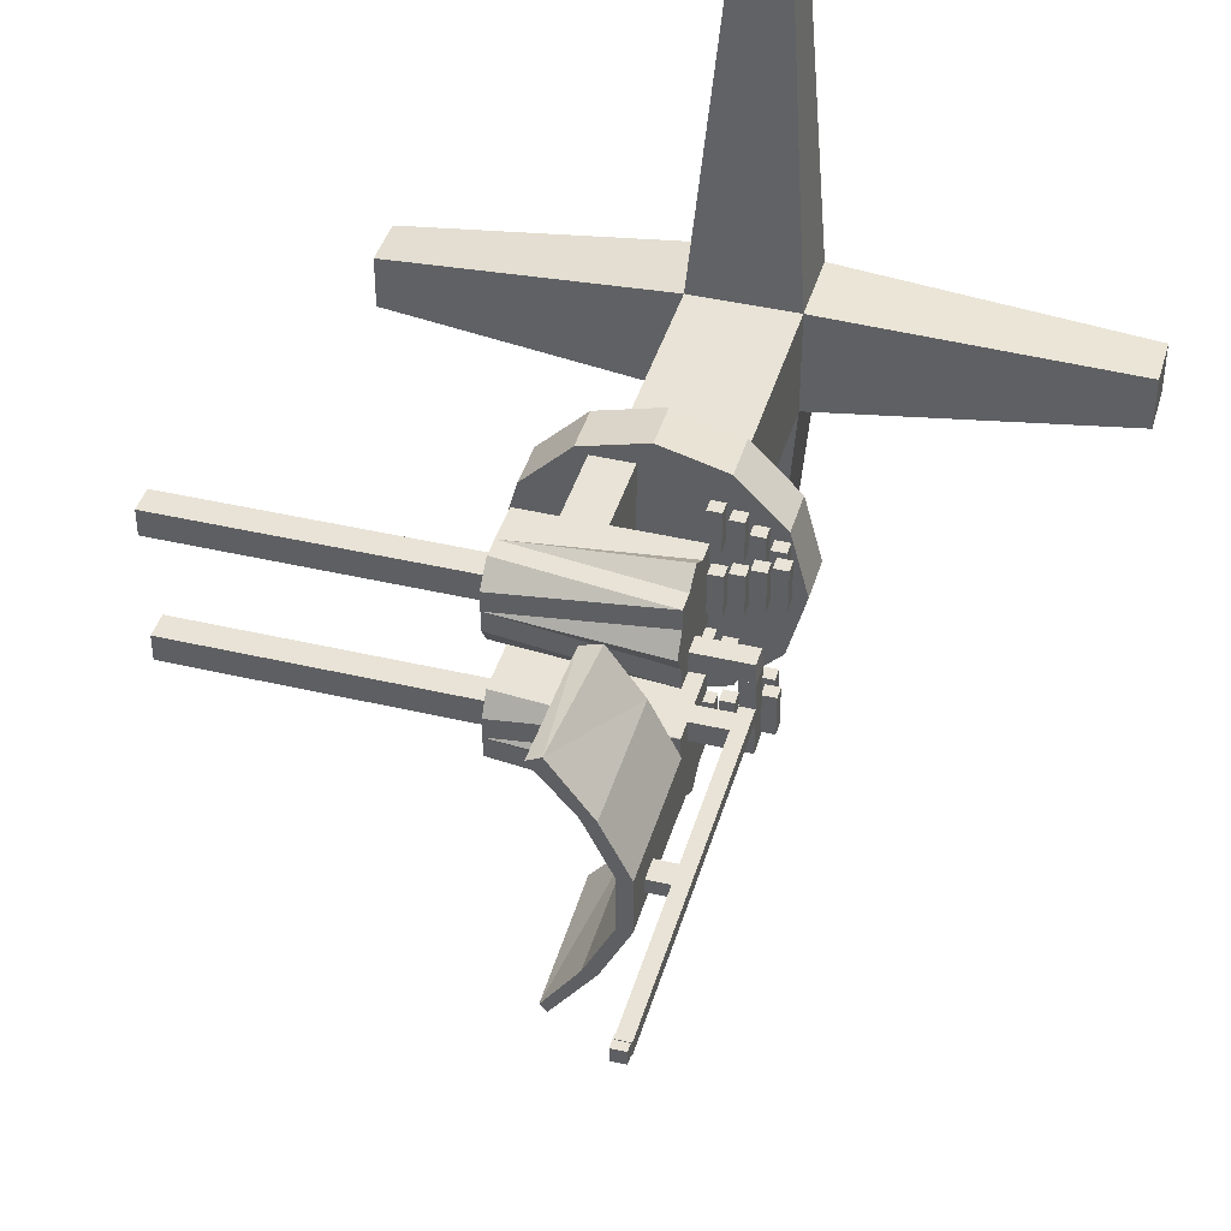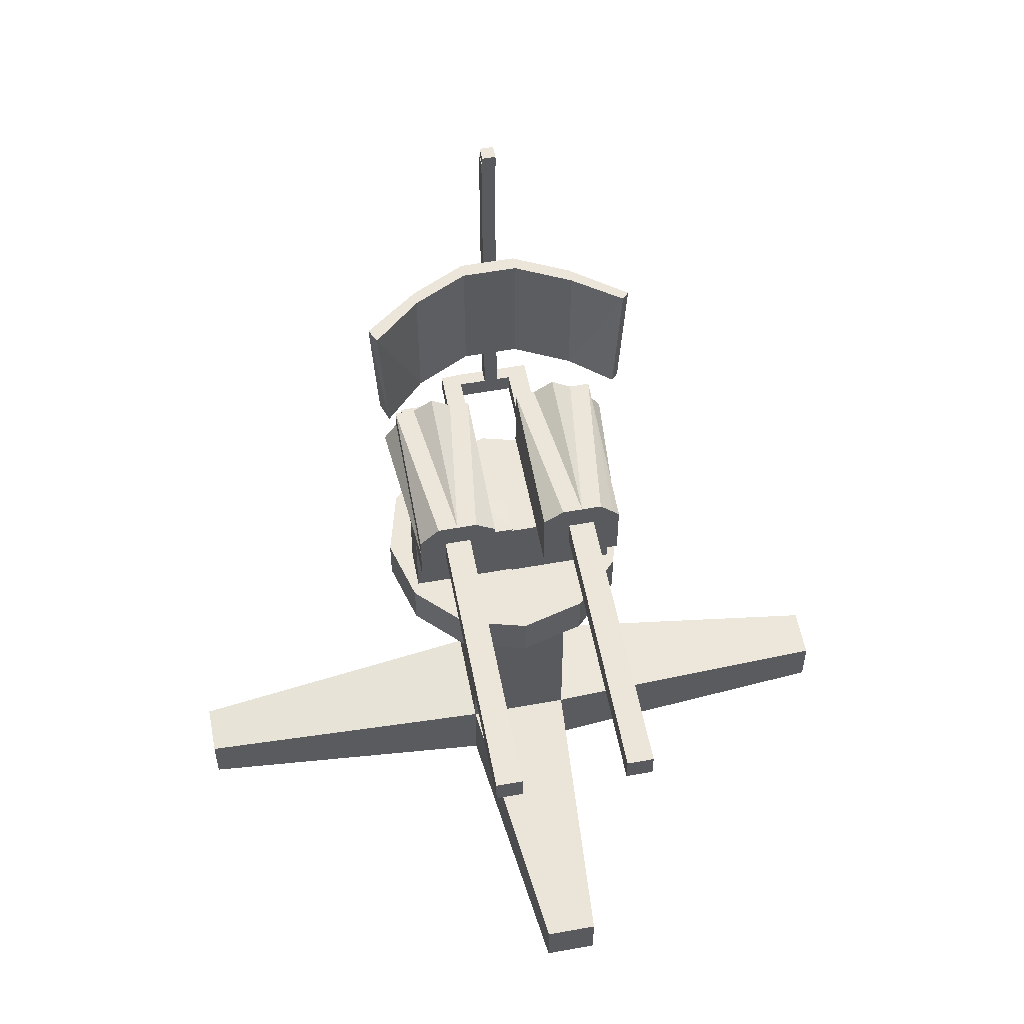
<metadata>
{"format":"obj","ext":"obj","renderer":"f3d","projection":"perspective","resolution":1024,"background":"white","views":[{"elev":41.6,"azim":-164.1,"up":"+Z"},{"elev":55.7,"azim":79.2,"up":"+Y"}]}
</metadata>
<code>
v -0.02434 0.1718 -0.1517
v -0.02434 0.1414 -0.1517
v 0.219 0.1414 -0.1517
v 0.219 0.1518 -0.03006
v 0.219 0.05013 -0.03006
v 0.1581 0.05013 -0.03006
v 0.09731 0.05013 -0.03006
v 0.03649 0.05013 -0.03006
v -0.02434 0.05013 -0.03006
v -0.02434 0.111 -0.03006
v -0.02434 0.1414 -0.03006
v -0.02434 0.1718 -0.03006
v 0.219 0.1718 -0.1213
v -0.02434 0.1718 -0.1213
v 0.219 0.05013 -0.1517
v 0.1581 0.05013 -0.1517
v 0.219 0.1518 -0.1417
v 0.219 0.111 -0.1517
v 0.219 0.08054 -0.1517
v 0.219 0.1718 -0.06047
v 0.219 0.1718 -0.09088
v -0.02434 0.1918 -0.09088
v -0.02434 0.05013 -0.09088
v -0.02434 0.05013 -0.1517
v -0.02434 0.08054 -0.1517
v -0.02434 0.111 -0.1717
v 0.09731 0.05013 -0.1517
v 0.03649 0.05013 -0.1517
v -0.02434 0.05013 -0.06047
v 0.09731 -0.07151 -0.1517
v 0.1581 -0.07151 -0.1517
v 0.09731 -0.07151 -0.03006
v 0.1581 0.05013 0.01049
v 0.09731 0.05013 0.01049
v 0.1581 -0.07151 -0.03006
v 0.1581 -0.07151 0.01049
v 0.09731 -0.07151 0.01049
v -0.02434 0.1718 -0.06047
v -0.02434 0.1414 -0.06047
v -0.02434 0.111 -0.06047
v -0.06488 0.111 -0.03006
v -0.06488 0.1414 -0.03006
v -0.1054 0.111 -0.06047
v -0.1054 0.111 -0.03006
v -0.08516 0.111 -0.03006
v -0.1054 0.1414 -0.06047
v -0.08516 0.1414 -0.03006
v -0.1054 0.1414 -0.03006
v -0.1054 0.111 0.05104
v -0.08516 0.111 0.05104
v -0.1054 0.1414 -0.009784
v -0.1054 0.1414 0.01049
v -0.1054 0.1414 0.05104
v -0.08516 0.1414 -0.009784
v -0.08516 0.1414 0.03076
v -0.08516 0.1414 0.01049
v -0.08543 0.1414 0.05104
v -0.08516 0.4049 0.01049
v -0.08516 0.4049 -0.009784
v -0.1054 0.6685 0.01049
v -0.08516 0.6685 0.01049
v -0.08516 0.5367 0.01049
v -0.08516 0.4708 0.01049
v -0.08516 0.4379 0.01049
v -0.1054 0.6685 -0.009784
v -0.08516 0.4379 -0.009784
v -0.08516 0.4708 -0.009784
v -0.08516 0.5367 -0.009784
v -0.08516 0.6685 -0.009784
v -0.05475 0.4379 0.01049
v -0.05475 0.4049 0.01049
v -0.05475 0.4379 -0.009784
v -0.05475 0.4049 -0.009784
v 0.2162 0.1512 0.04939
v -0.02379 0.1712 0.04939
v -0.02379 0.1412 0.04939
v -0.02379 0.1112 0.04939
v -0.02379 0.05123 0.04939
v 0.03621 0.05123 0.04939
v 0.09621 0.05123 0.04939
v 0.1562 0.05123 0.04939
v 0.2162 0.05123 0.04939
v 0.2162 0.1412 0.1694
v -0.02379 0.1412 0.1694
v -0.02379 0.1712 0.1694
v 0.2162 0.1712 0.07939
v -0.02379 0.1712 0.07939
v 0.1562 0.05123 0.1694
v 0.2162 0.05123 0.1694
v 0.2162 0.08123 0.1694
v 0.2162 0.1112 0.1694
v 0.2162 0.1512 0.1594
v 0.2162 0.1712 0.1394
v 0.2162 0.1712 0.1094
v -0.02379 0.1412 0.07939
v 0.03621 0.05123 0.1694
v 0.09621 0.05123 0.1694
v -0.02379 0.05123 0.07939
v -0.02379 0.05123 0.1094
v -0.02379 0.05123 0.1694
v 0.1562 0.05123 0.009394
v 0.1562 -0.04877 0.1694
v 0.09621 -0.04877 0.1694
v 0.1562 -0.04877 0.04939
v 0.09621 -0.04877 0.04939
v 0.09621 -0.04877 0.009394
v 0.1562 -0.04877 0.009394
v 0.09621 -0.06877 0.1694
v 0.09621 -0.06877 0.04939
v 0.1562 -0.06877 0.1694
v 0.1562 -0.06877 0.04939
v 0.09621 -0.06877 0.009394
v 0.1562 -0.06877 0.009394
v 0.09621 -0.04877 0.009394
v 0.1562 -0.04877 0.009394
v -0.02379 0.1912 0.1094
v -0.02379 0.1712 0.1394
v -0.02379 0.1112 0.1894
v -0.02379 0.08123 0.1694
v -0.02379 0.1112 0.07939
v -0.1038 0.1112 0.07939
v -0.1038 0.1412 0.07939
v -0.1054 0.111 0.05104
v -0.1054 0.1414 0.05104
v 0.09731 0.05013 0.01049
v 0.6562 0.1312 -0.1106
v 0.2062 0.1312 -0.1106
v 0.2062 0.09123 -0.1106
v 0.6562 0.09123 -0.1106
v 0.6562 0.1312 -0.07061
v 0.6562 0.09123 -0.07061
v 0.2062 0.09123 -0.07061
v 0.2062 0.1312 -0.07061
v 0.6562 0.1312 0.08939
v 0.2162 0.1312 0.08939
v 0.2162 0.09123 0.08939
v 0.6562 0.09123 0.08939
v 0.6562 0.1312 0.1294
v 0.6562 0.09123 0.1294
v 0.2162 0.09123 0.1294
v 0.2162 0.1312 0.1294
v -0.1038 0.6612 0.009394
v -0.1038 0.6612 -0.01061
v -0.1038 0.6812 -0.01061
v -0.1038 0.6812 0.009394
v -0.08379 0.6612 0.009394
v -0.08379 0.6812 0.009394
v -0.08379 0.6812 -0.01061
v -0.08379 0.6612 -0.01061
v -0.1188 -0.0665 0.009394
v -0.09266 -0.0665 0.1069
v -0.09266 -0.1374 0.1069
v -0.1188 -0.1374 0.009394
v -0.02129 -0.0665 0.1783
v -0.02129 -0.1374 0.1783
v 0.07621 -0.0665 0.2044
v 0.07621 -0.1374 0.2044
v 0.1737 -0.0665 0.1783
v 0.1737 -0.1374 0.1783
v 0.2451 -0.0665 0.1069
v 0.2451 -0.1374 0.1069
v 0.2712 -0.0665 0.009394
v 0.2712 -0.1374 0.009394
v 0.2451 -0.0665 -0.08811
v 0.2451 -0.1374 -0.08811
v 0.1737 -0.0665 -0.1595
v 0.1737 -0.1374 -0.1595
v 0.07621 -0.0665 -0.1856
v 0.07621 -0.1374 -0.1856
v -0.02129 -0.0665 -0.1595
v -0.02129 -0.1374 -0.1595
v -0.09266 -0.0665 -0.08811
v -0.09266 -0.1374 -0.08811
v -0.03379 0.2812 0.04939
v -0.05379 0.2812 0.04939
v -0.05379 0.4812 0.04939
v -0.03379 0.4812 0.04939
v -0.03379 0.2812 -0.03061
v -0.03379 0.4812 -0.03061
v -0.05379 0.4812 -0.03061
v -0.05379 0.2812 -0.03061
v 0.006212 0.2812 0.1294
v -0.01379 0.2812 0.1294
v -0.01379 0.4812 0.1294
v 0.006212 0.4812 0.1294
v -0.03379 0.2812 0.04939
v -0.03379 0.4812 0.04939
v -0.05379 0.4812 0.04939
v -0.05379 0.2812 0.04939
v -0.03379 0.2812 -0.03061
v -0.05379 0.2812 -0.03061
v -0.05379 0.4812 -0.03061
v -0.03379 0.4812 -0.03061
v 0.006212 0.2812 -0.1106
v 0.006212 0.4812 -0.1106
v -0.01379 0.4812 -0.1106
v -0.01379 0.2812 -0.1106
v 0.06621 0.2812 0.1894
v 0.03621 0.2812 0.1994
v 0.04621 0.4812 0.2094
v 0.006212 0.2812 0.1294
v 0.006212 0.4812 0.1294
v -0.01379 0.4812 0.1294
v -0.01379 0.2812 0.1294
v 0.06621 0.4812 0.1994
v 0.006212 0.2812 -0.1106
v -0.01379 0.2812 -0.1106
v -0.01379 0.4812 -0.1106
v 0.006212 0.4812 -0.1106
v 0.05621 0.2812 -0.1706
v 0.04621 0.4812 -0.1906
v 0.04621 0.2812 -0.1806
v 0.05621 0.4812 -0.1806
v 0.1212 -0.6488 -0.5606
v 0.1612 -0.6488 -0.08061
v 0.1612 -0.5288 -0.08061
v 0.04121 -0.6488 -0.5606
v 0.001212 -0.5288 -0.08061
v 0.001212 -0.6488 -0.08061
v 0.04121 -0.5688 -0.5606
v 0.1212 -0.5688 -0.5606
v 0.04121 -0.6488 0.5594
v 0.001212 -0.6488 0.07939
v 0.001212 -0.5288 0.07939
v 0.1212 -0.6488 0.5594
v 0.1612 -0.5288 0.07939
v 0.1612 -0.6488 0.07939
v 0.1212 -0.5688 0.5594
v 0.04121 -0.5688 0.5594
v -0.4588 -0.6488 -0.04061
v 0.001212 -0.6488 -0.08061
v 0.001212 -0.5288 -0.08061
v -0.4588 -0.6488 0.03939
v 0.001212 -0.5288 0.07939
v 0.001212 -0.6488 0.07939
v -0.4588 -0.5688 0.03939
v -0.4588 -0.5688 -0.04061
v 0.6012 -0.6388 0.02939
v 0.1612 -0.6488 0.07939
v 0.1612 -0.5288 0.07939
v 0.6012 -0.6388 -0.05061
v 0.1612 -0.5288 -0.08061
v 0.1612 -0.6488 -0.08061
v 0.6012 -0.5588 -0.05061
v 0.6012 -0.5588 0.02939
v 0.1612 -0.6488 0.07939
v 0.001212 -0.6488 0.07939
v 0.001212 -0.1688 0.07939
v 0.1612 -0.1688 0.07939
v 0.1612 -0.6488 -0.08061
v 0.1612 -0.1688 -0.08061
v 0.001212 -0.1688 -0.08061
v 0.001212 -0.6488 -0.08061
v -0.04379 -0.1251 -0.0006064
v -0.02771 -0.1251 0.05939
v -0.02771 -0.1688 0.05939
v -0.04379 -0.1688 -0.0006066
v 0.01621 -0.1251 0.1033
v 0.01621 -0.1688 0.1033
v 0.07621 -0.1251 0.1194
v 0.07621 -0.1688 0.1194
v 0.1362 -0.1251 0.1033
v 0.1362 -0.1688 0.1033
v 0.1801 -0.1251 0.05939
v 0.1801 -0.1688 0.05939
v 0.1962 -0.1251 -0.0006057
v 0.1962 -0.1688 -0.0006058
v 0.1801 -0.1251 -0.06061
v 0.1801 -0.1688 -0.06061
v 0.1362 -0.1251 -0.1045
v 0.1362 -0.1688 -0.1045
v 0.07621 -0.1251 -0.1206
v 0.07621 -0.1688 -0.1206
v 0.01621 -0.1251 -0.1045
v 0.01621 -0.1688 -0.1045
v -0.02771 -0.1251 -0.06061
v -0.02771 -0.1688 -0.06061
v -0.04879 0.06123 0.1494
v -0.04879 0.06123 0.08939
v -0.04879 0.08123 0.08939
v -0.04879 0.08123 0.1494
v -0.02879 0.06123 0.1494
v -0.02879 0.08123 0.1494
v -0.02879 0.08123 0.08939
v -0.02879 0.06123 0.08939
v -0.07254 0.05373 0.1494
v -0.07254 0.05373 0.08939
v -0.07254 0.07373 0.08939
v -0.07254 0.07373 0.1494
v -0.05254 0.05373 0.1494
v -0.05254 0.07373 0.1494
v -0.05254 0.07373 0.08939
v -0.05254 0.05373 0.08939
v -0.09504 0.04123 0.1494
v -0.09504 0.04123 0.08939
v -0.09504 0.06123 0.08939
v -0.09504 0.06123 0.1494
v -0.07504 0.04123 0.1494
v -0.07504 0.06123 0.1494
v -0.07504 0.06123 0.08939
v -0.07504 0.04123 0.08939
v -0.1188 0.03123 0.1494
v -0.1188 0.03123 0.08939
v -0.1188 0.05123 0.08939
v -0.1188 0.05123 0.1494
v -0.09879 0.03123 0.1494
v -0.09879 0.05123 0.1494
v -0.09879 0.05123 0.08939
v -0.09879 0.03123 0.08939
v -0.1088 0.001226 0.1494
v -0.1088 0.001226 0.08939
v -0.1088 0.02123 0.08939
v -0.1088 0.02123 0.1494
v -0.08879 0.001226 0.1494
v -0.08879 0.02123 0.1494
v -0.08879 0.02123 0.08939
v -0.08879 0.001226 0.08939
v -0.07879 -0.01877 0.1494
v -0.07879 -0.01877 0.08939
v -0.07879 0.001226 0.08939
v -0.07879 0.001226 0.1494
v -0.05879 -0.01877 0.1494
v -0.05879 0.001226 0.1494
v -0.05879 0.001226 0.08939
v -0.05879 -0.01877 0.08939
v -0.04879 -0.03877 0.1494
v -0.04879 -0.03877 0.08939
v -0.04879 -0.01877 0.08939
v -0.04879 -0.01877 0.1494
v -0.02879 -0.03877 0.1494
v -0.02879 -0.01877 0.1494
v -0.02879 -0.01877 0.08939
v -0.02879 -0.03877 0.08939
v -0.01879 -0.04877 0.1494
v -0.01879 -0.04877 0.08939
v -0.01879 -0.02877 0.08939
v -0.01879 -0.02877 0.1494
v 0.001212 -0.04877 0.1494
v 0.001212 -0.02877 0.1494
v 0.001212 -0.02877 0.08939
v 0.001212 -0.04877 0.08939
v -0.008788 -0.05877 -0.06061
v -0.008788 -0.05877 -0.1206
v -0.008788 -0.03877 -0.1206
v -0.008788 -0.03877 -0.06061
v 0.01121 -0.05877 -0.06061
v 0.01121 -0.03877 -0.06061
v 0.01121 -0.03877 -0.1206
v 0.01121 -0.05877 -0.1206
v -0.03879 -0.04877 -0.06061
v -0.03879 -0.04877 -0.1206
v -0.03879 -0.02877 -0.1206
v -0.03879 -0.02877 -0.06061
v -0.01879 -0.04877 -0.06061
v -0.01879 -0.02877 -0.06061
v -0.01879 -0.02877 -0.1206
v -0.01879 -0.04877 -0.1206
v -0.06879 -0.02877 -0.06061
v -0.06879 -0.02877 -0.1206
v -0.06879 -0.008774 -0.1206
v -0.06879 -0.008774 -0.06061
v -0.04879 -0.02877 -0.06061
v -0.04879 -0.008774 -0.06061
v -0.04879 -0.008774 -0.1206
v -0.04879 -0.02877 -0.1206
v -0.09879 -0.008774 -0.06061
v -0.09879 -0.008774 -0.1206
v -0.09879 0.01123 -0.1206
v -0.09879 0.01123 -0.06061
v -0.07879 -0.008774 -0.06061
v -0.07879 0.01123 -0.06061
v -0.07879 0.01123 -0.1206
v -0.07879 -0.008774 -0.1206
v -0.1088 0.02123 -0.06061
v -0.1088 0.02123 -0.1206
v -0.1088 0.04123 -0.1206
v -0.1088 0.04123 -0.06061
v -0.08879 0.02123 -0.06061
v -0.08879 0.04123 -0.06061
v -0.08879 0.04123 -0.1206
v -0.08879 0.02123 -0.1206
v -0.08504 0.03123 -0.06061
v -0.08504 0.03123 -0.1206
v -0.08504 0.05123 -0.1206
v -0.08504 0.05123 -0.06061
v -0.06504 0.03123 -0.06061
v -0.06504 0.05123 -0.06061
v -0.06504 0.05123 -0.1206
v -0.06504 0.03123 -0.1206
v -0.06254 0.04373 -0.06061
v -0.06254 0.04373 -0.1206
v -0.06254 0.06373 -0.1206
v -0.06254 0.06373 -0.06061
v -0.04254 0.04373 -0.06061
v -0.04254 0.06373 -0.06061
v -0.04254 0.06373 -0.1206
v -0.04254 0.04373 -0.1206
v -0.03879 0.05123 -0.06061
v -0.03879 0.05123 -0.1206
v -0.03879 0.07123 -0.1206
v -0.03879 0.07123 -0.06061
v -0.01879 0.05123 -0.06061
v -0.01879 0.07123 -0.06061
v -0.01879 0.07123 -0.1206
v -0.01879 0.05123 -0.1206
o group1679236059
g mesh1679236059
f 3 2 1
f 12 11 10 9 8 7 6 5 4
f 1 14 13
f 5 6 16 15
f 13 21 20 4 5 15 19 18 3 17
f 2 26 25 24 23 22 14 1
f 7 8 28 27
f 8 9 29 23 24 28
f 31 30 27 16
f 30 32 7 27
f 34 33 6 7
f 35 31 16 6
f 35 32 30 31
f 33 36 35 6
f 36 37 32 35
f 37 34 7 32
f 37 36 33 34
f 23 29 40 39 38 22
f 39 11 12 38
f 40 29 9 10
f 57 49 50
f 38 20 21
f 38 12 20
f 14 21 13
f 14 22 21
f 21 22 38
f 18 19 25
f 3 18 2
f 19 15 16 27 28 24 25
f 18 26 2
f 25 26 18
f 1 17 3
f 13 17 1
f 12 4 20
f 42 41 10 11
f 41 45 44 43 40 10
f 43 46 39 40
f 46 48 47 42 11 39
f 46 43 44 48
f 42 47 45 41
f 50 49 44 45
f 49 53 52 51 48 44
f 51 54 47 48
f 54 56 55 50 45 47
f 52 53 55 56
f 59 58 56 54
f 53 57 55
f 58 64 63 62 61 60 52 56
f 60 65 51 52
f 65 69 68 67 66 59 54 51
f 65 60 61 69
f 71 70 64 58
f 68 69 61 62
f 67 68 62 63
f 66 67 63 64
f 70 72 66 64
f 72 73 59 66
f 73 71 58 59
f 73 72 70 71
f 55 57 50
f 49 57 53
o group1525033053
g mesh1525033053
f 82 81 80 79 78 77 76 75 74
f 85 84 83
f 75 87 86
f 89 88 81 82
f 86 94 93 92 83 91 90 89 82 74
f 76 95 87 75
f 97 96 79 80
f 96 100 99 98 78 79
f 101 80 81
f 103 102 88 97
f 102 104 81 88
f 107 106 105 104
f 109 108 103 105
f 108 110 102 103
f 110 111 104 102
f 110 108 109 111
f 106 112 109 105
f 112 113 111 109
f 113 107 104 111
f 113 112 106 107
f 114 105 80
f 114 115 104 105
f 115 101 81 104
f 115 114 101
f 99 100 119 118 84 85 117 116
f 95 120 98 99 116 87
f 77 78 98 120
f 117 93 94
f 117 85 93
f 87 94 86
f 87 116 94
f 94 116 117
f 119 90 91
f 84 91 83
f 119 100 96 97 88 89 90
f 84 118 91
f 91 118 119
f 83 92 85
f 85 92 93
f 86 74 75
f 105 103 97 80
f 101 125 80
f 80 125 114
f 114 125 101
f 122 121 120 95
f 121 123 77 120
f 123 76 77
f 124 122 95 76
f 123 121 122
f 123 124 76
f 122 124 123
o group1162726311
g mesh1162726311
f 129 128 127 126
f 133 132 131 130
f 127 133 130 126
f 131 132 128 129
f 128 132 133 127
f 130 131 129 126
o group1768503584
g mesh1768503584
f 137 136 135 134
f 141 140 139 138
f 135 141 138 134
f 139 140 136 137
f 136 140 141 135
f 138 139 137 134
o group684196688
g mesh684196688
f 145 144 143 142
f 149 148 147 146
f 143 149 146 142
f 147 148 144 145
f 146 147 145 142
f 144 148 149 143
o group1180747549
g mesh1180747549
f 153 152 151 150
f 152 155 154 151
f 155 157 156 154
f 157 159 158 156
f 159 161 160 158
f 161 163 162 160
f 163 165 164 162
f 165 167 166 164
f 167 169 168 166
f 169 171 170 168
f 171 173 172 170
f 173 153 150 172
f 150 162 164 166 168 170 172
f 173 171 169 167 165 163 161 159 157 155 152 153
f 150 151 154 156 158 160 162
o group510262354
g mesh510262354
f 177 176 175 174
f 181 180 179 178
f 175 181 178 174
f 179 180 176 177
f 178 179 177 174
f 176 180 181 175
o group1667378180
g mesh1667378180
f 185 184 183 182
f 189 188 187 186
f 183 189 186 182
f 187 188 184 185
f 186 187 185
f 184 188 189
f 185 182 186
f 189 183 184
o group876765673
g mesh876765673
f 193 192 191 190
f 197 196 195 194
f 191 197 194 190
f 195 196 192 193
f 195 193 190
f 192 196 191
f 190 194 195
f 196 197 191
o group98759565
g mesh98759565
f 200 199 198
f 204 203 202 201
f 199 204 201 198
f 202 203 200 205
f 201 202 205
f 200 203 204
f 205 198 201
f 204 199 200
f 198 205 200
o group960216065
g mesh960216065
f 209 208 207 206
f 212 211 210
f 207 212 210 206
f 213 211 208 209
f 213 209 206
f 208 211 207
f 206 210 213
f 211 212 207
f 211 213 210
o group1488461618
g mesh1488461618
f 216 215 214
f 219 218 217
f 215 219 217 214
f 220 218 216
f 217 220 221 214
f 216 218 219 215
f 216 221 220
f 214 221 216
f 218 220 217
o group1337905192
g mesh1337905192
f 224 223 222
f 227 226 225
f 223 227 225 222
f 228 226 224
f 225 228 229 222
f 226 227 223
f 224 229 228
f 222 229 224
f 226 228 225
f 223 224 226
o group508397783
g mesh508397783
f 232 231 230
f 235 234 233
f 231 235 233 230
f 236 234 232
f 233 236 237 230
f 232 235 231
f 232 237 236
f 230 237 232
f 234 236 233
f 232 234 235
o group788574077
g mesh788574077
f 240 239 238
f 243 242 241
f 239 241 238
f 244 242 240
f 241 244 245 238
f 240 243 239
f 240 245 244
f 238 245 240
f 242 244 241
f 240 242 243
f 239 243 241
o group1944382890
g mesh1944382890
f 249 248 247 246
f 253 252 251 250
f 247 253 250 246
f 251 252 248 249
f 250 251 249 246
f 248 252 253 247
o group1642014017
g mesh1642014017
f 257 256 255 254
f 256 259 258 255
f 259 261 260 258
f 261 263 262 260
f 263 265 264 262
f 265 267 266 264
f 267 269 268 266
f 269 271 270 268
f 271 273 272 270
f 273 275 274 272
f 275 277 276 274
f 277 257 254 276
f 254 266 268 270 272 274 276
f 277 275 273 271 269 267 265 263 261 259 256 257
f 254 255 258 260 262 264 266
o group1538565384
g mesh1538565384
f 281 280 279 278
f 285 284 283 282
f 279 285 282 278
f 283 284 280 281
f 282 283 281 278
f 280 284 285 279
o group1003187297
g mesh1003187297
f 289 288 287 286
f 293 292 291 290
f 287 293 290 286
f 291 292 288 289
f 290 291 289 286
f 288 292 293 287
o group316356500
g mesh316356500
f 297 296 295 294
f 301 300 299 298
f 295 301 298 294
f 299 300 296 297
f 298 299 297 294
f 296 300 301 295
o group601127150
g mesh601127150
f 305 304 303 302
f 309 308 307 306
f 303 309 306 302
f 307 308 304 305
f 306 307 305 302
f 304 308 309 303
o group23203977
g mesh23203977
f 313 312 311 310
f 317 316 315 314
f 311 317 314 310
f 315 316 312 313
f 314 315 313 310
f 312 316 317 311
o group1751546043
g mesh1751546043
f 321 320 319 318
f 325 324 323 322
f 319 325 322 318
f 323 324 320 321
f 322 323 321 318
f 320 324 325 319
o group433002759
g mesh433002759
f 329 328 327 326
f 333 332 331 330
f 327 333 330 326
f 331 332 328 329
f 330 331 329 326
f 328 332 333 327
o group1181916253
g mesh1181916253
f 337 336 335 334
f 341 340 339 338
f 335 341 338 334
f 339 340 336 337
f 338 339 337 334
f 336 340 341 335
o group147285473
g mesh147285473
f 345 344 343 342
f 349 348 347 346
f 343 349 346 342
f 347 348 344 345
f 346 347 345 342
f 344 348 349 343
o group631923415
g mesh631923415
f 353 352 351 350
f 357 356 355 354
f 351 357 354 350
f 355 356 352 353
f 354 355 353 350
f 352 356 357 351
o group1856994681
g mesh1856994681
f 361 360 359 358
f 365 364 363 362
f 359 365 362 358
f 363 364 360 361
f 362 363 361 358
f 360 364 365 359
o group1365446860
g mesh1365446860
f 369 368 367 366
f 373 372 371 370
f 367 373 370 366
f 371 372 368 369
f 370 371 369 366
f 368 372 373 367
o group1097758414
g mesh1097758414
f 377 376 375 374
f 381 380 379 378
f 375 381 378 374
f 379 380 376 377
f 378 379 377 374
f 376 380 381 375
o group1946246125
g mesh1946246125
f 385 384 383 382
f 389 388 387 386
f 383 389 386 382
f 387 388 384 385
f 386 387 385 382
f 384 388 389 383
o group2097379881
g mesh2097379881
f 393 392 391 390
f 397 396 395 394
f 391 397 394 390
f 395 396 392 393
f 394 395 393 390
f 392 396 397 391
o group1367580009
g mesh1367580009
f 401 400 399 398
f 405 404 403 402
f 399 405 402 398
f 403 404 400 401
f 402 403 401 398
f 400 404 405 399

</code>
